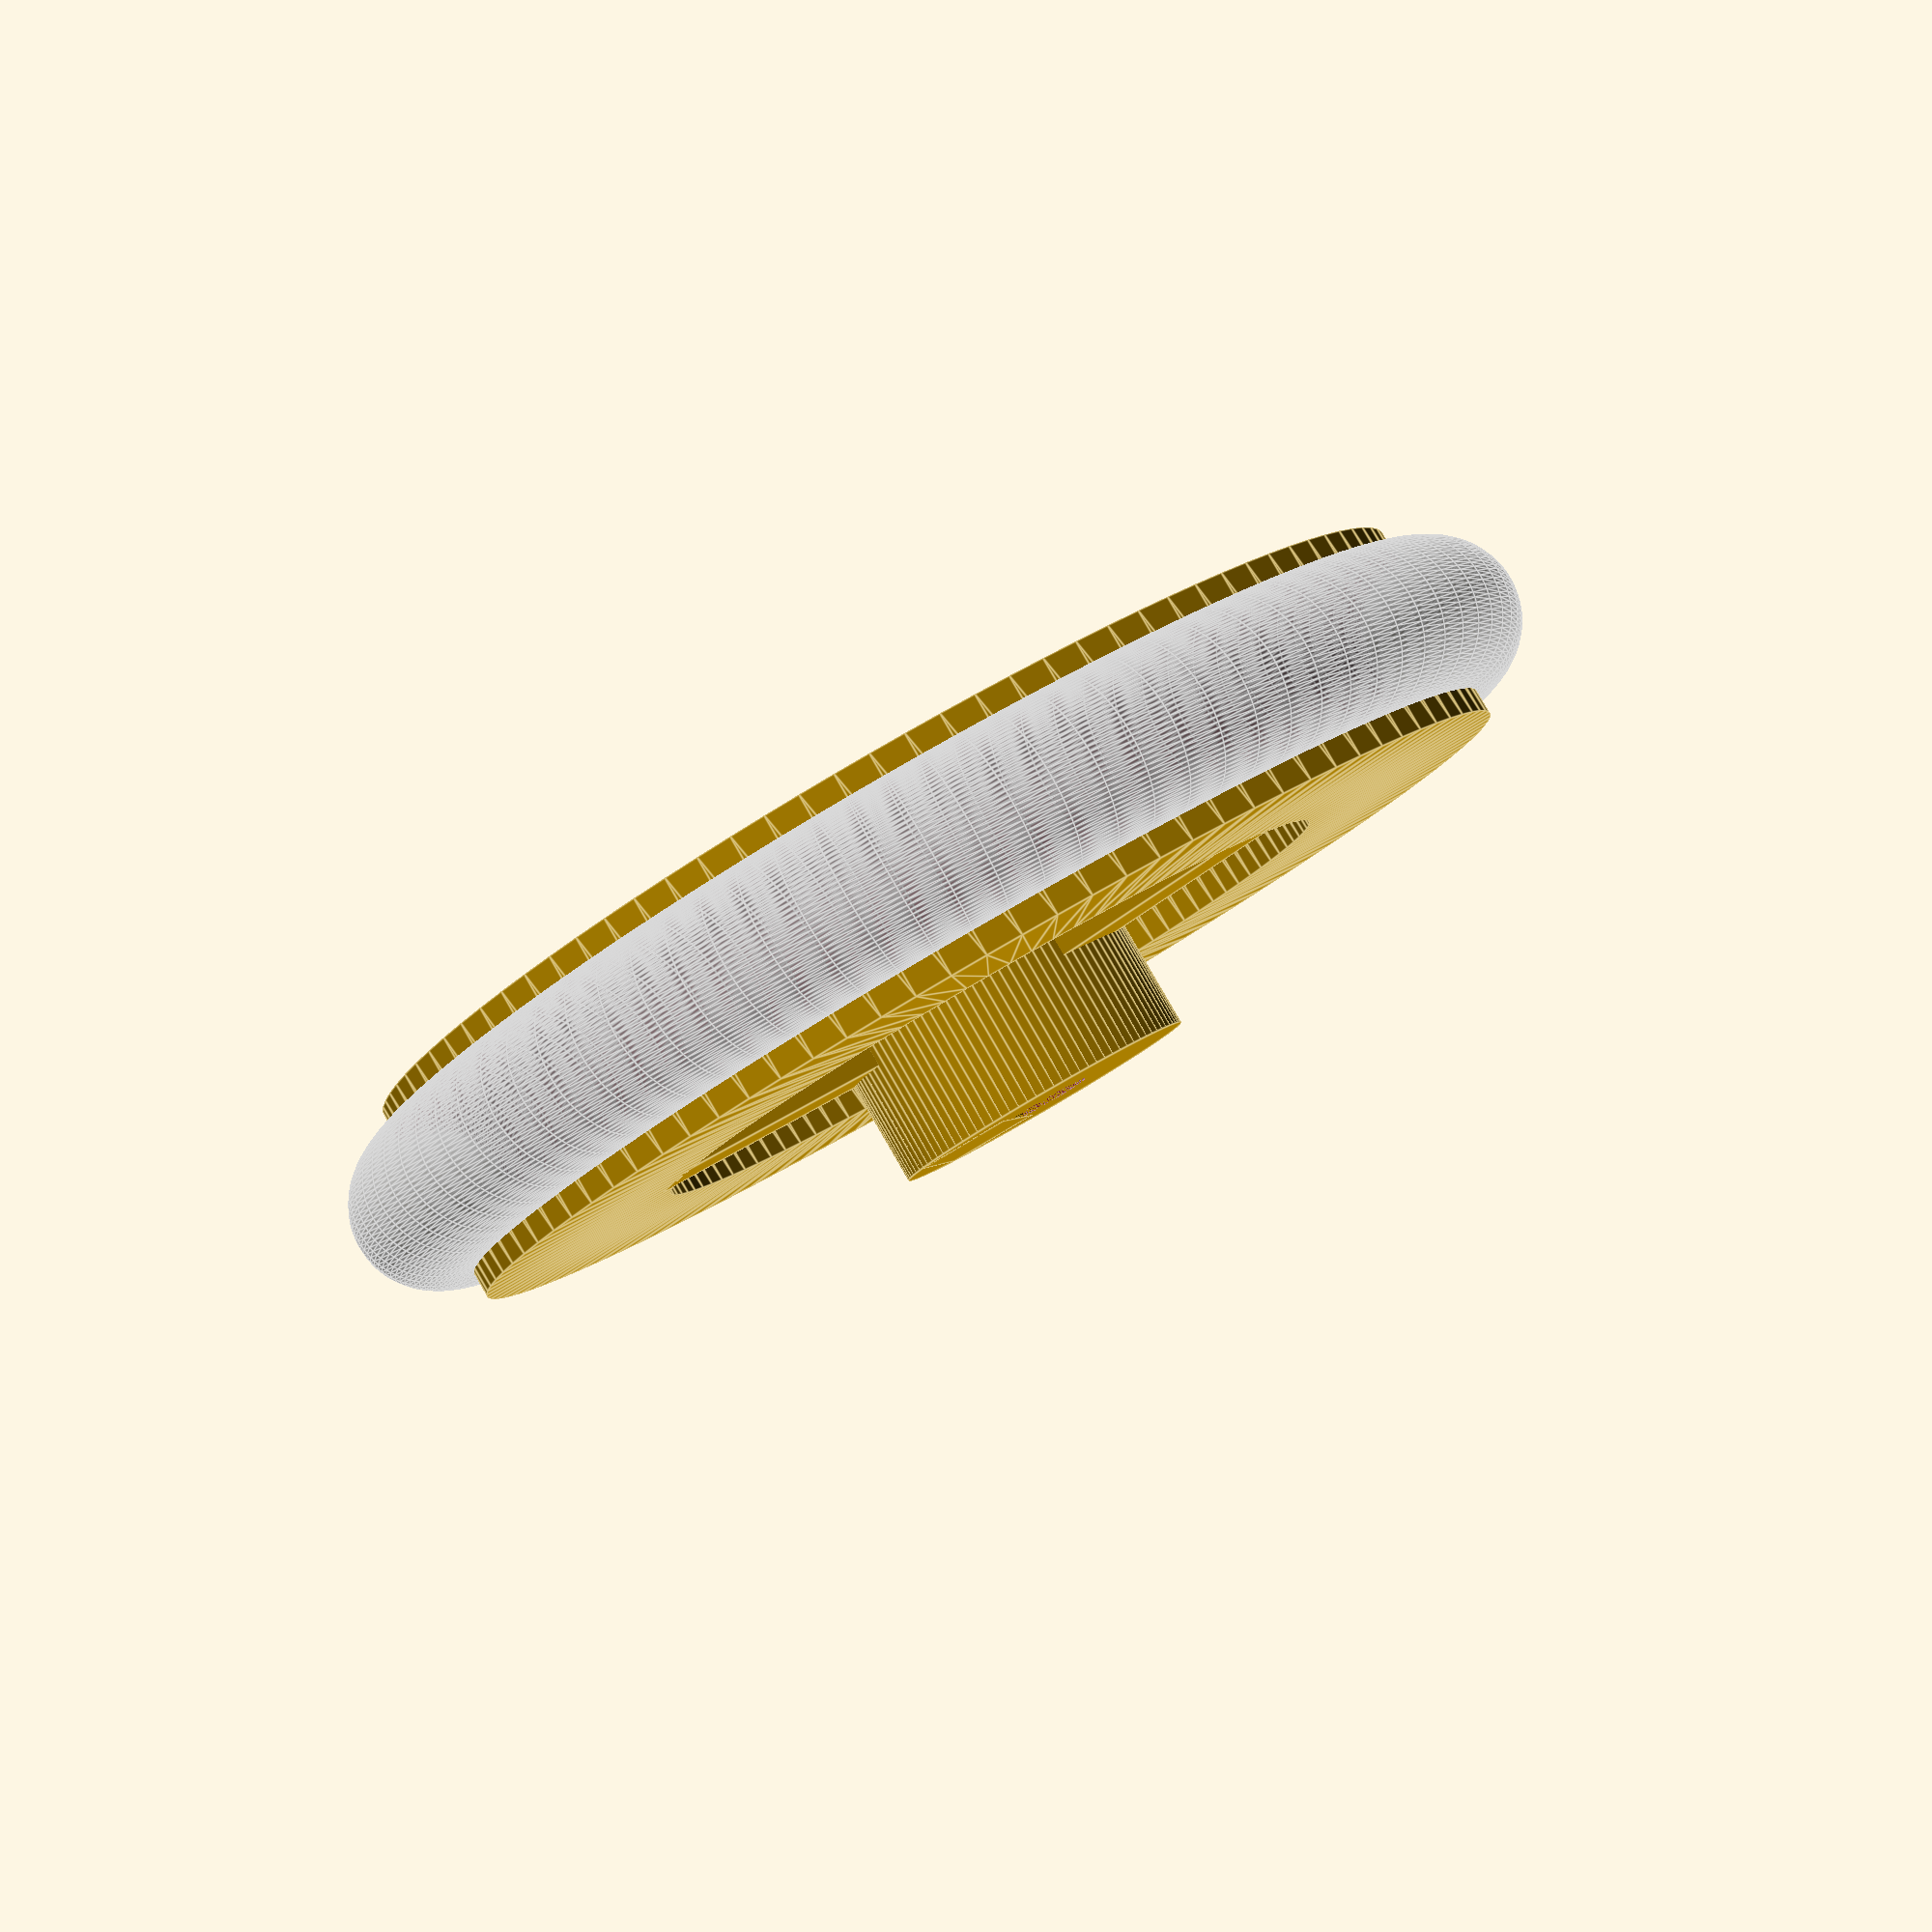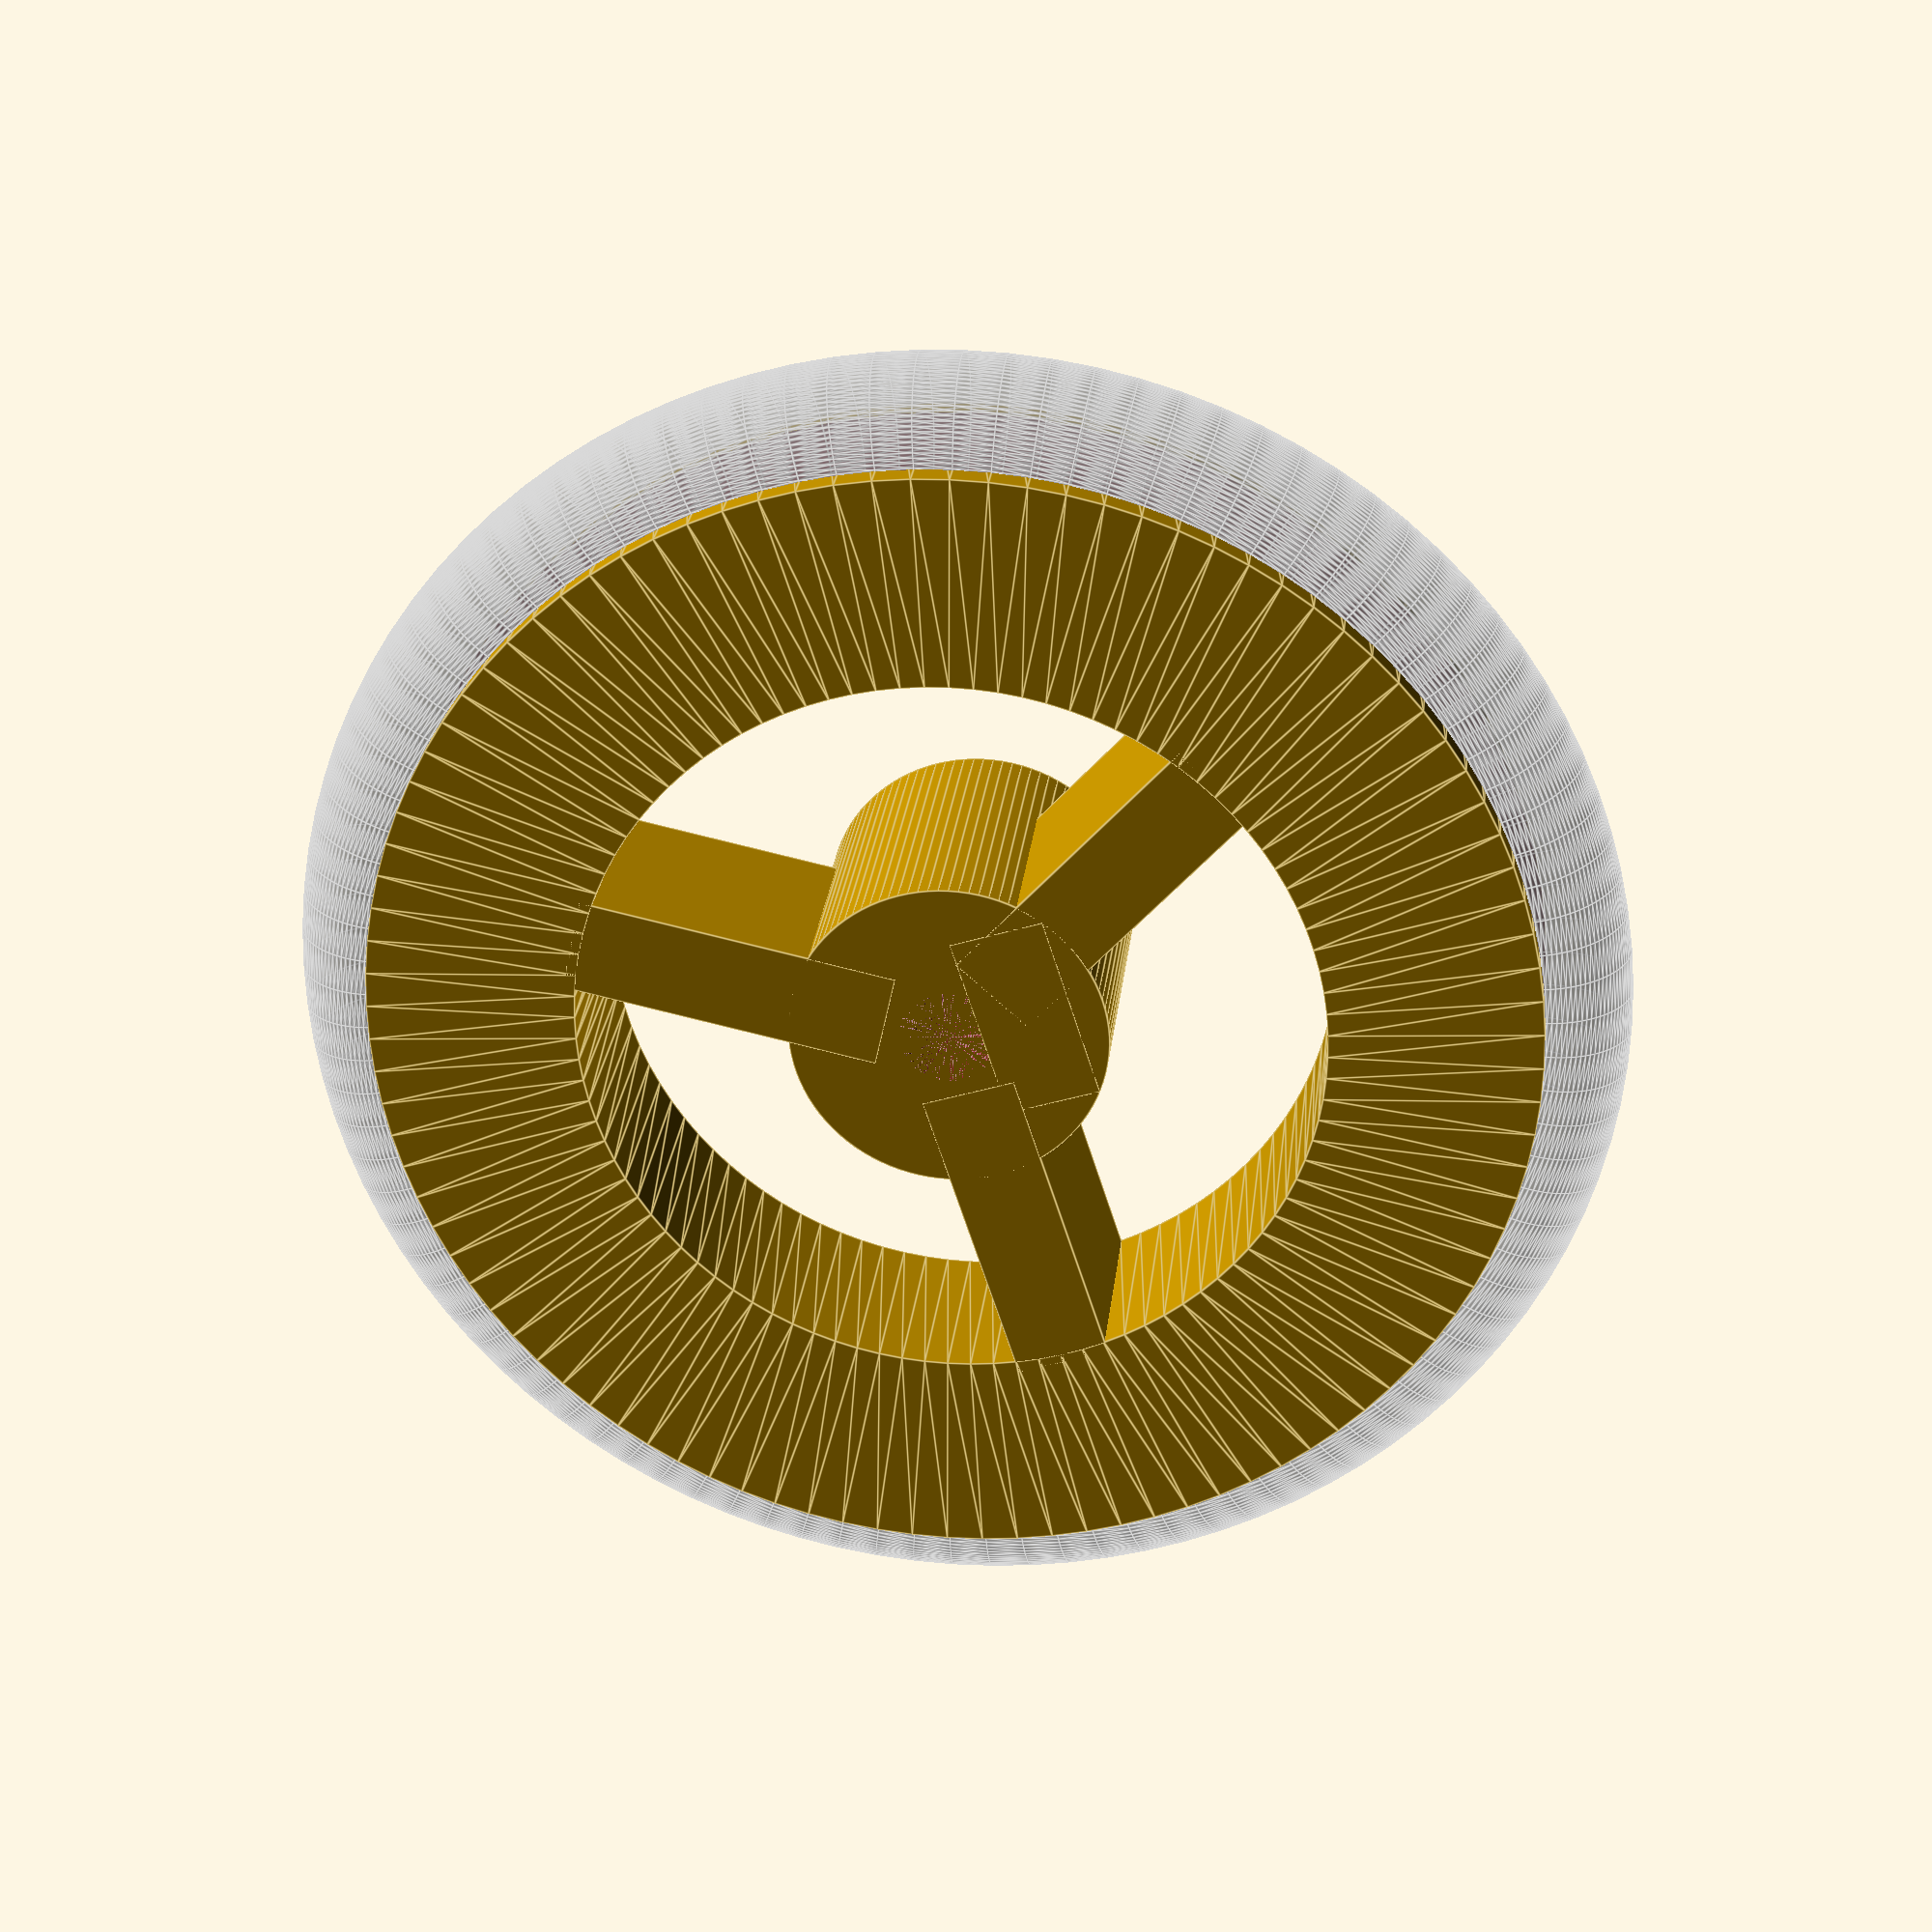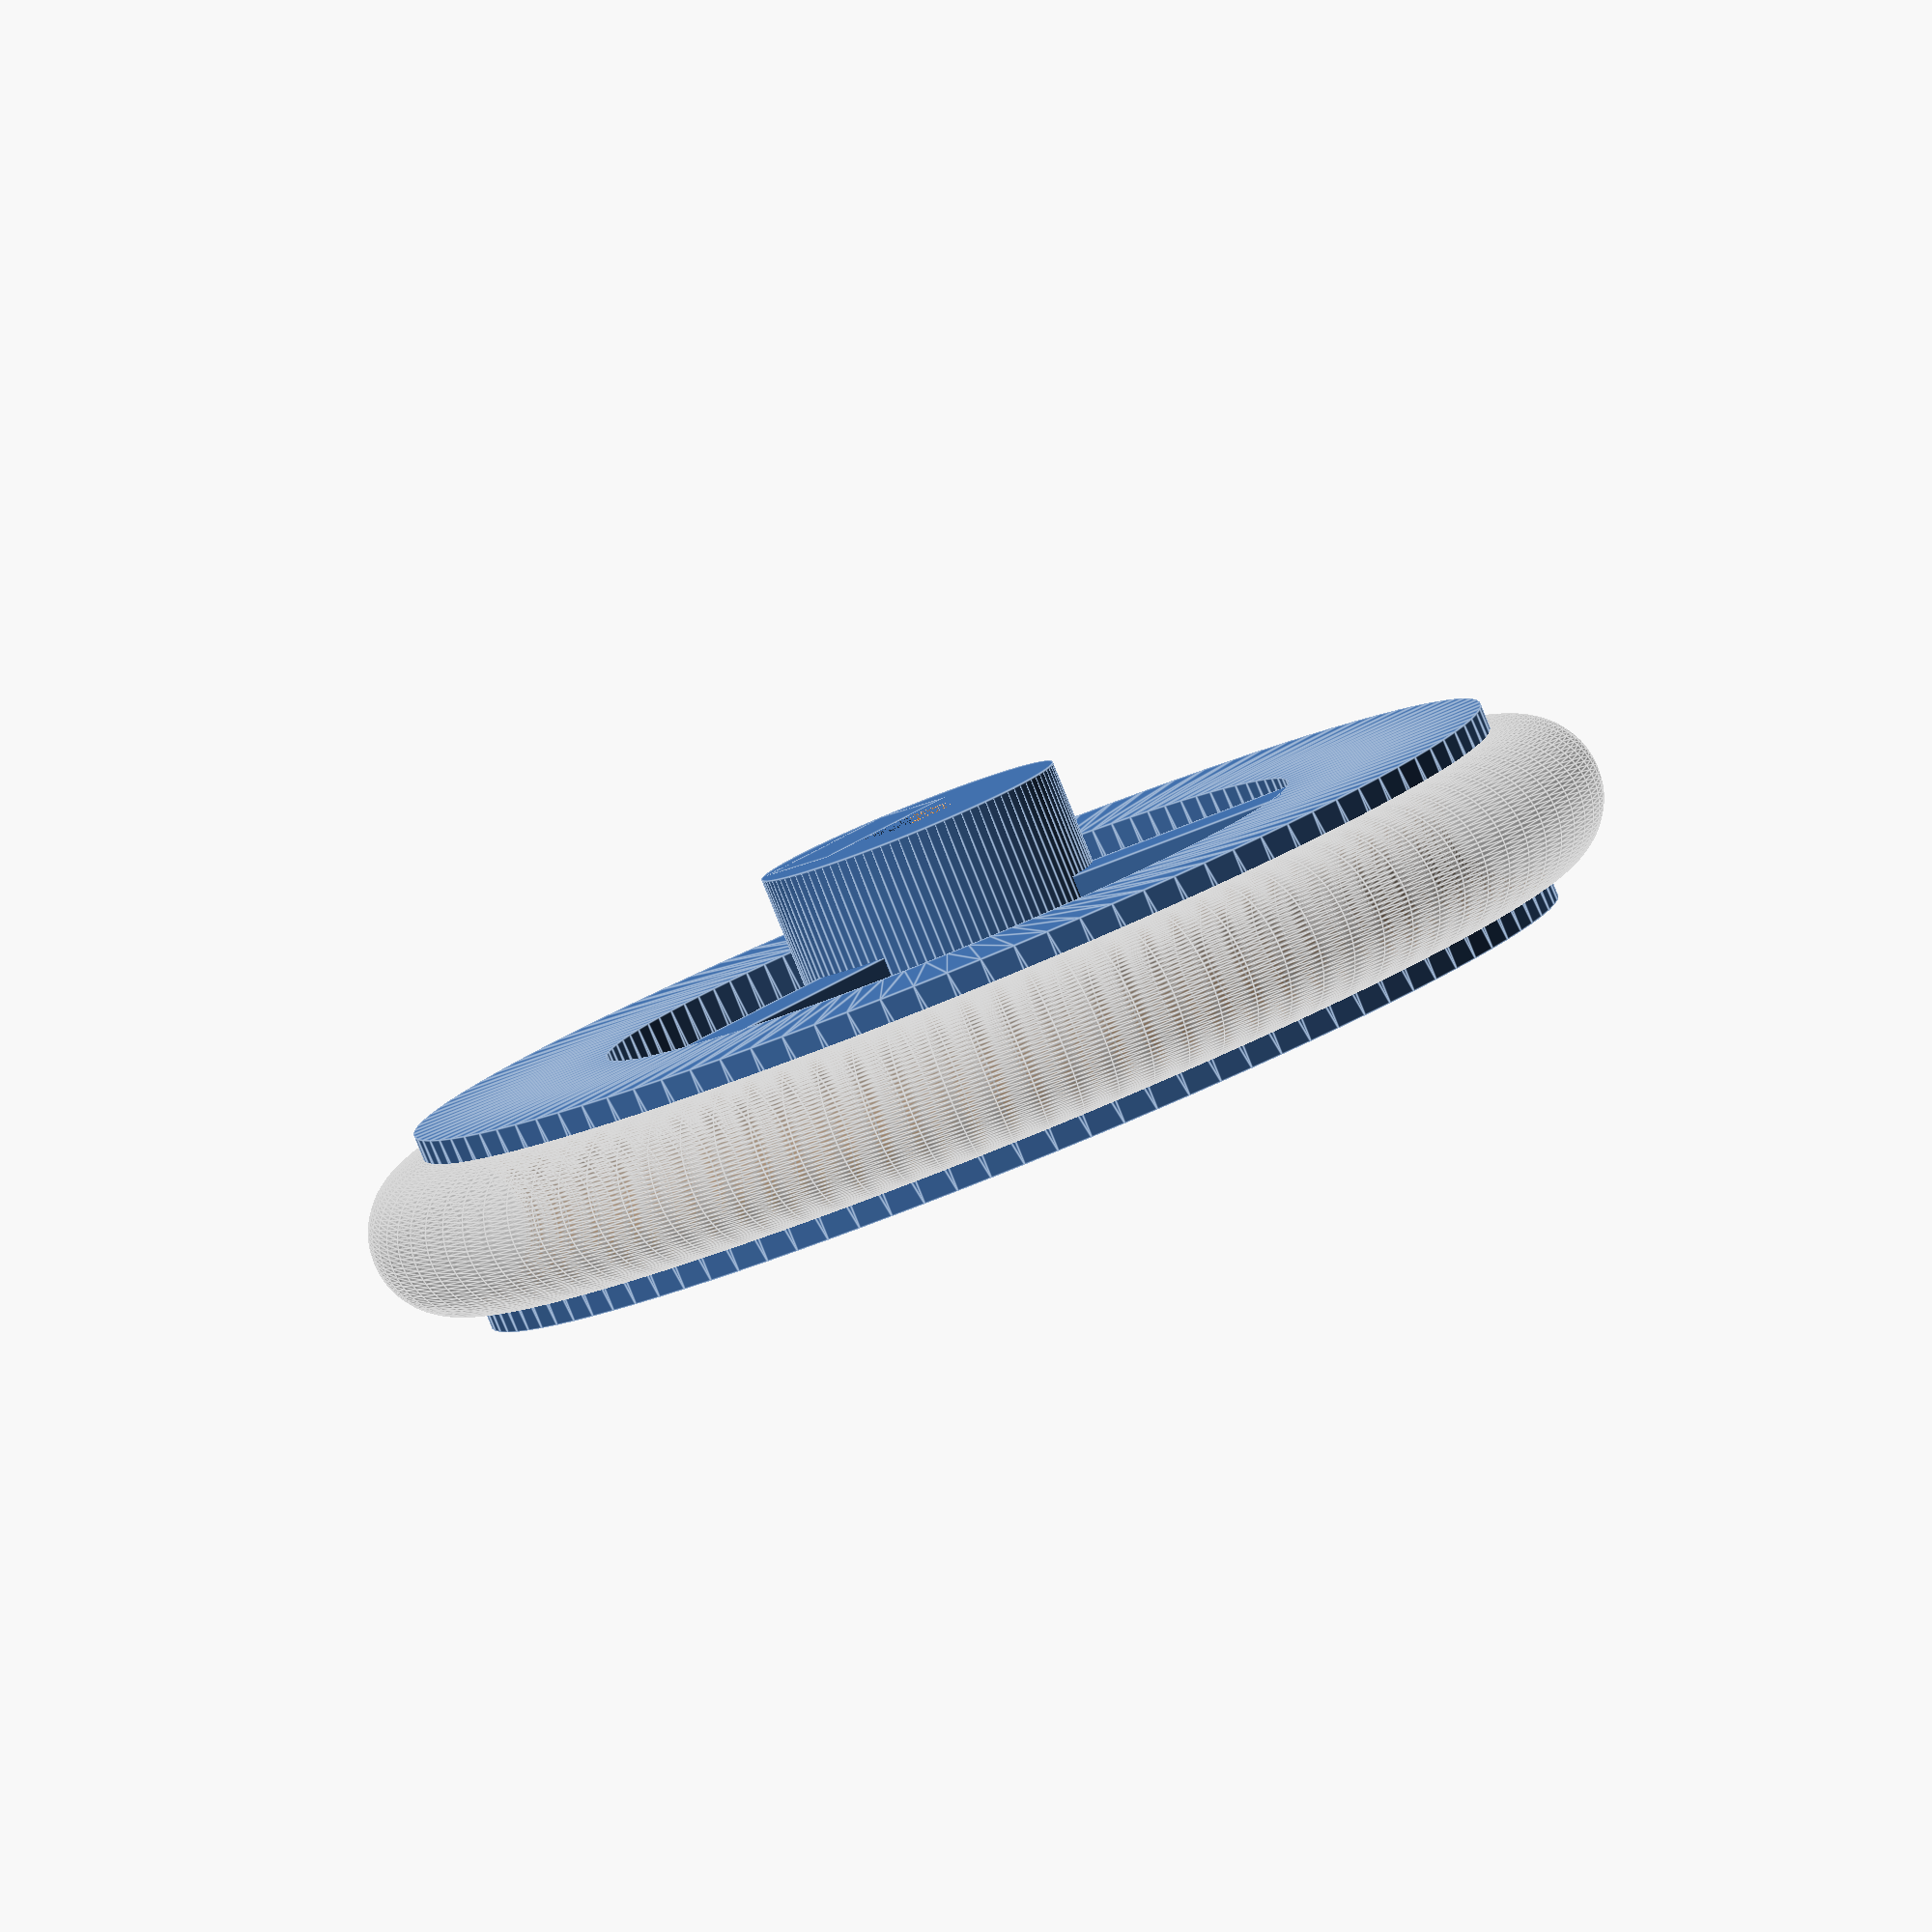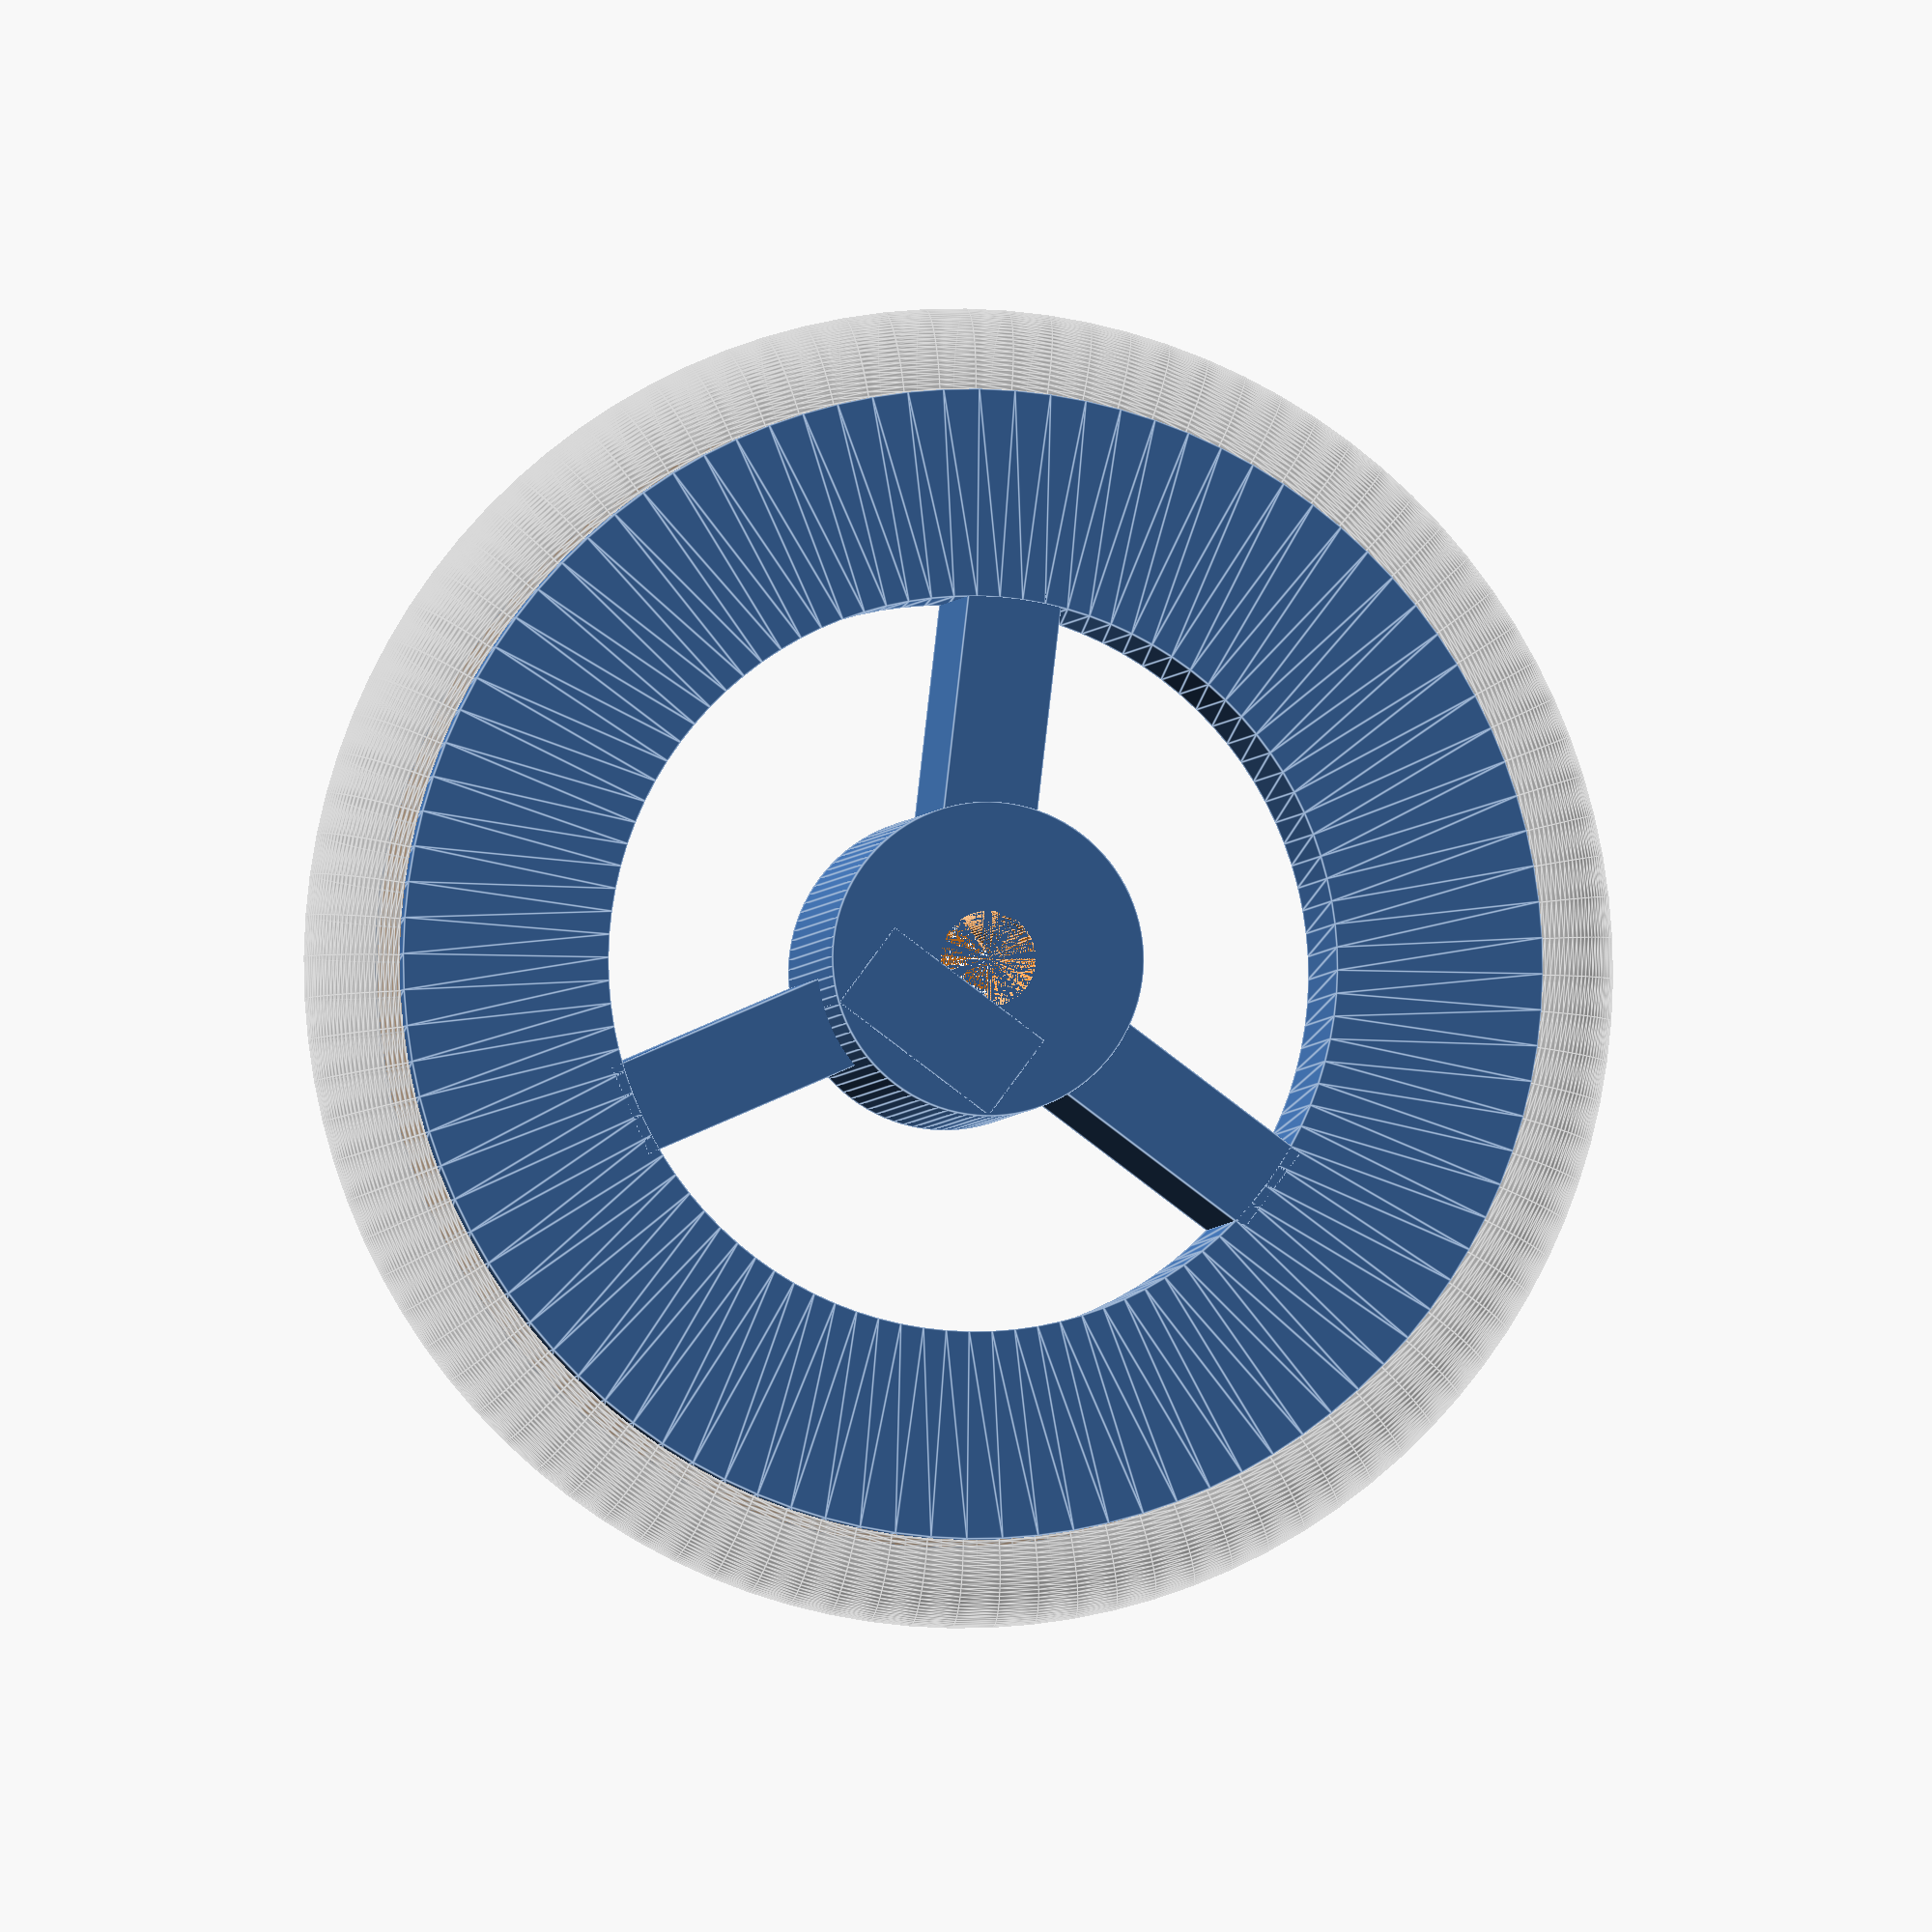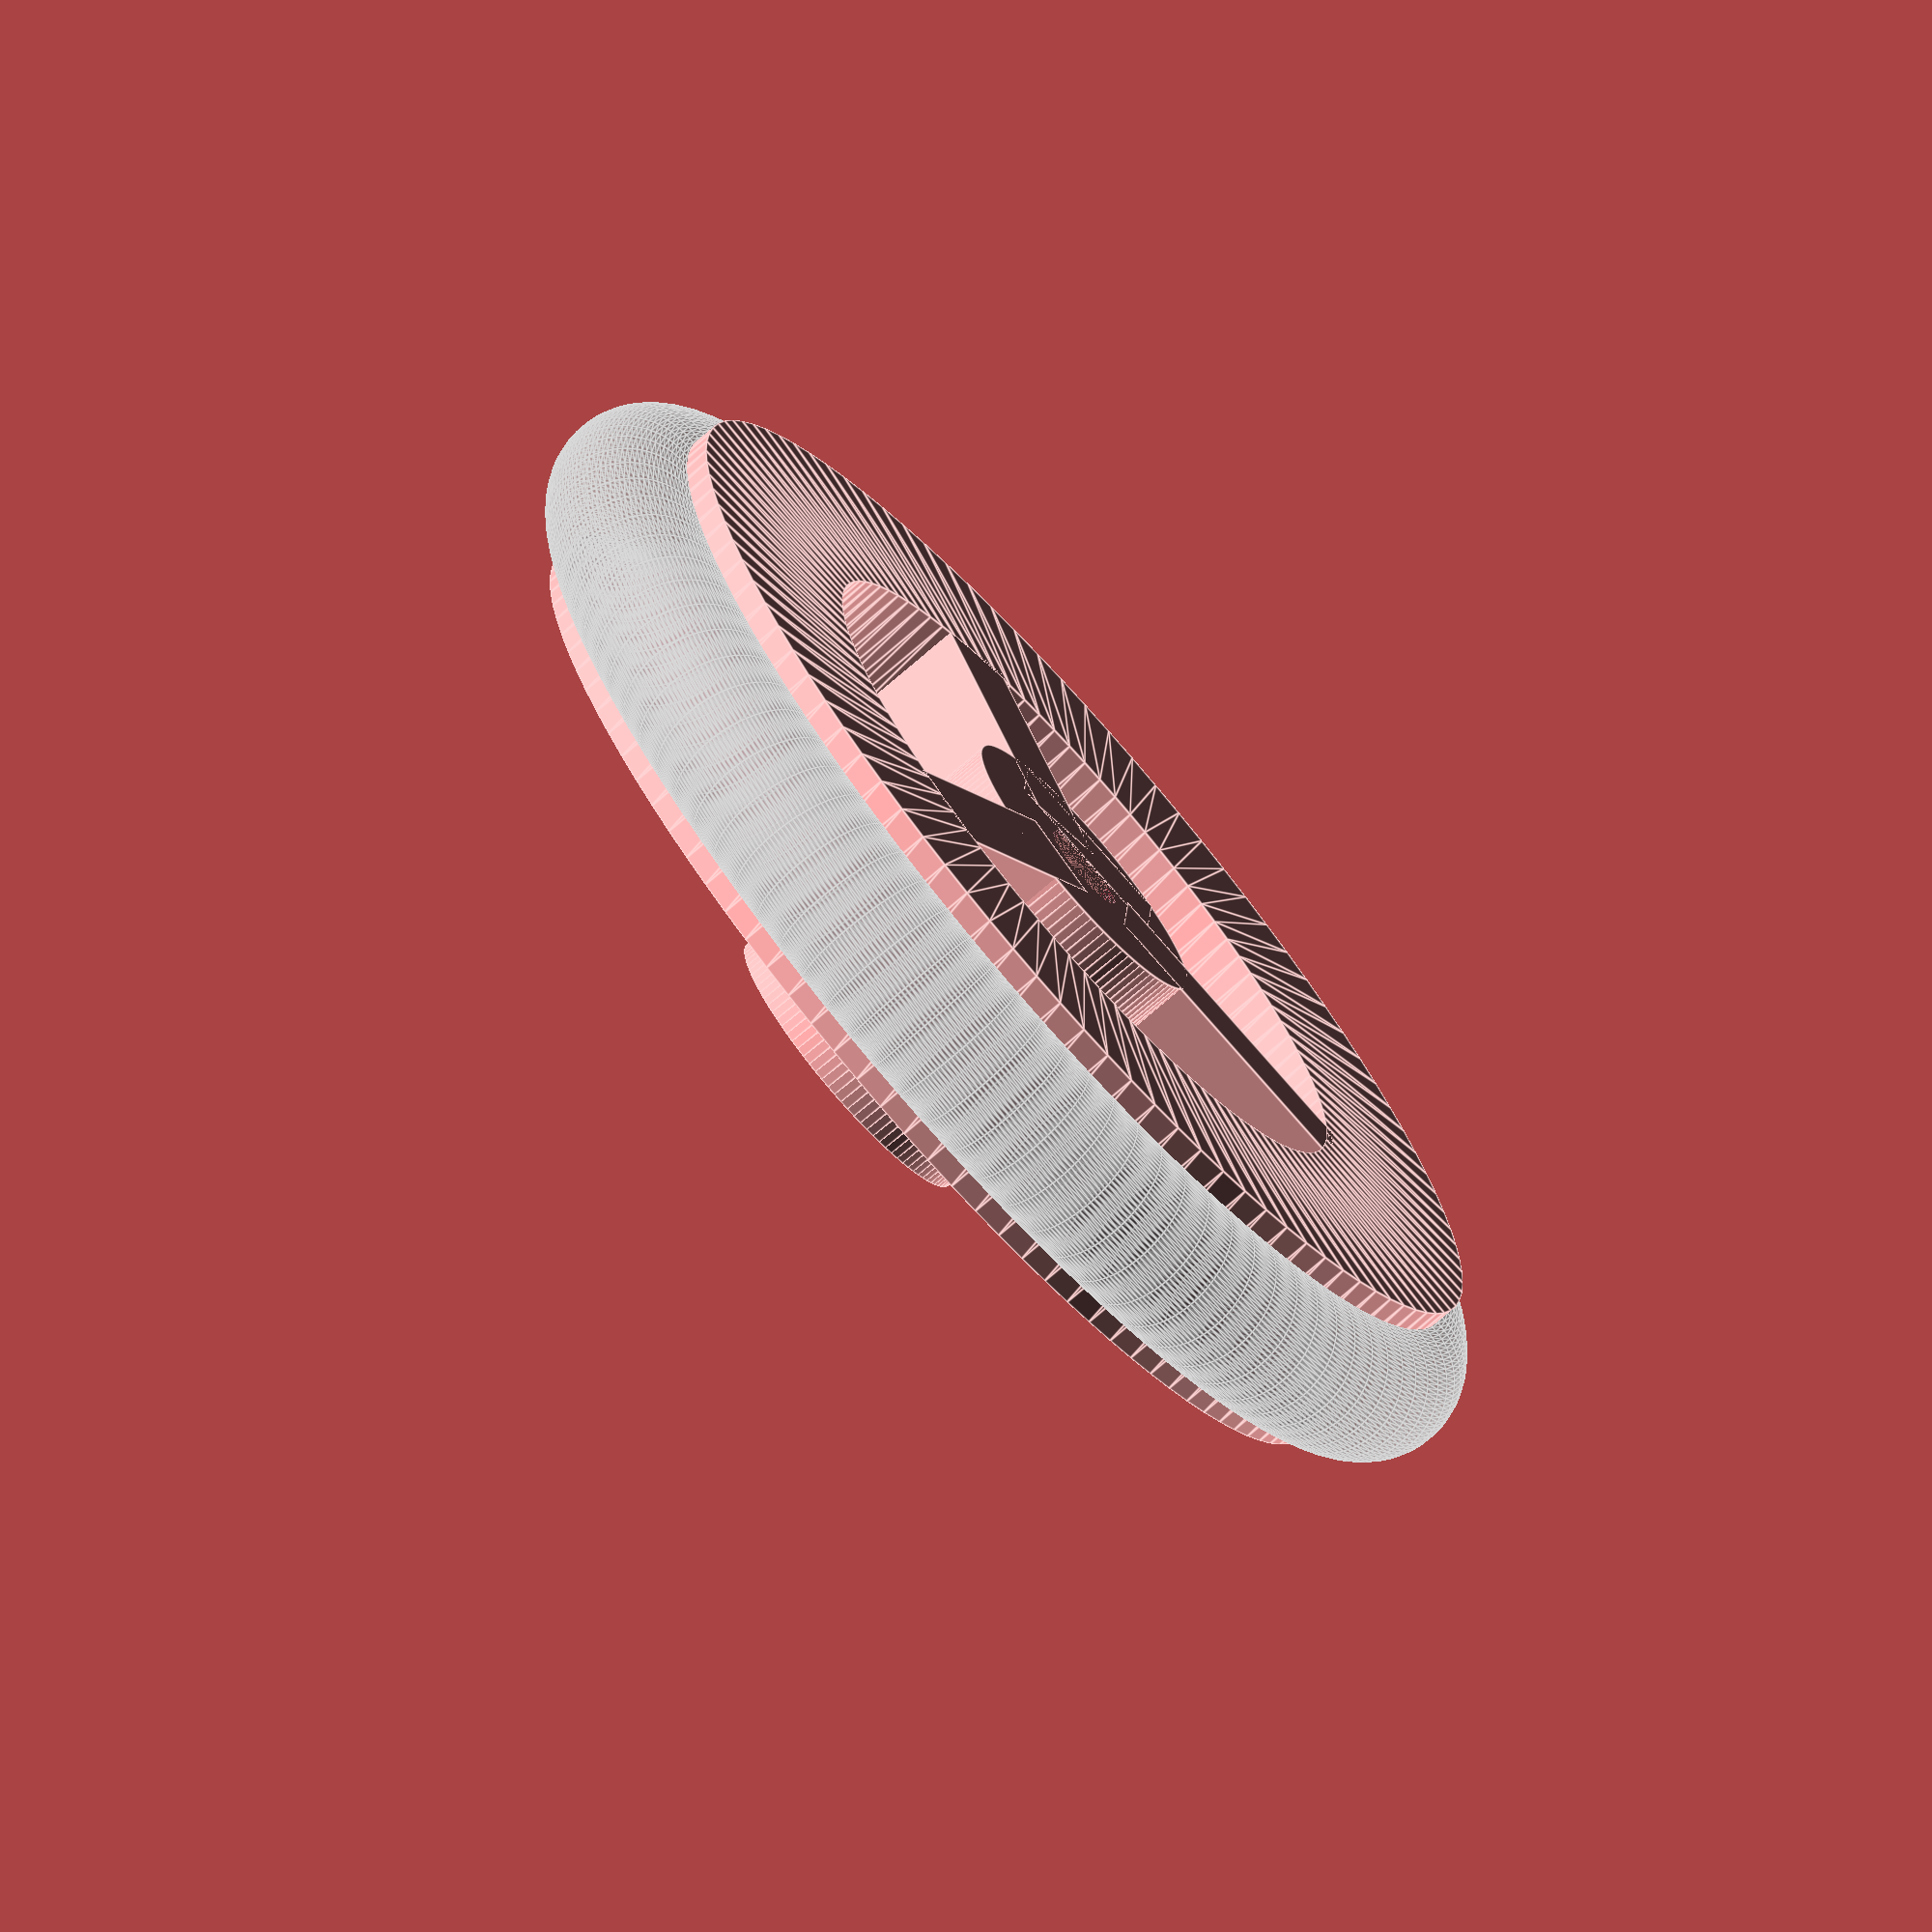
<openscad>

module toro_cuadrado(){
rotate([90,0,0])
rotate_extrude(convexity = 10, $fn = 100)
translate([11.7, -3.3, 0])
square(6.6,6.6, $fn = 100);
}


module toro_circular(){
rotate([90,0,0])
rotate_extrude(convexity = 10, $fn = 100)
translate([18.5, 0, 0])
circle(r = 2.5, $fn = 100);
}

module rayo(){
translate([0, 0, 7])
cube([3,6.6,10], center=true);
}

module tresrayos(){
rayo();
rotate([0,120,0])
rayo();
rotate([0,240,0])
rayo();
}

pos_D=1;  //posicion del chavetero en forma de D
altura=10;
module hub(){
    difference(){
    rotate([90,0,0])
    translate([0,0,-3.3])
    cylinder(h=altura, r=5, center=false, $fn=100); //cilindro exterior
    rotate([90,0,0])
    translate([0,0,-3.3])
    cylinder(h=altura, r=1.525, center=false, $fn=100); //cilindro interior
    }
    rotate([90,0,0])
    translate([pos_D,-3,-3.3])
    cube([3,6,altura], center=false); //chavetero
}

%toro_circular(); 
union(){
    hub();
    tresrayos();
    difference() {
        toro_cuadrado();
        toro_circular(); 
    }
}
</openscad>
<views>
elev=179.8 azim=210.6 roll=350.0 proj=p view=edges
elev=65.7 azim=173.4 roll=197.7 proj=p view=edges
elev=335.3 azim=151.0 roll=39.4 proj=o view=edges
elev=261.9 azim=193.5 roll=307.4 proj=o view=edges
elev=78.4 azim=266.8 roll=221.0 proj=o view=edges
</views>
